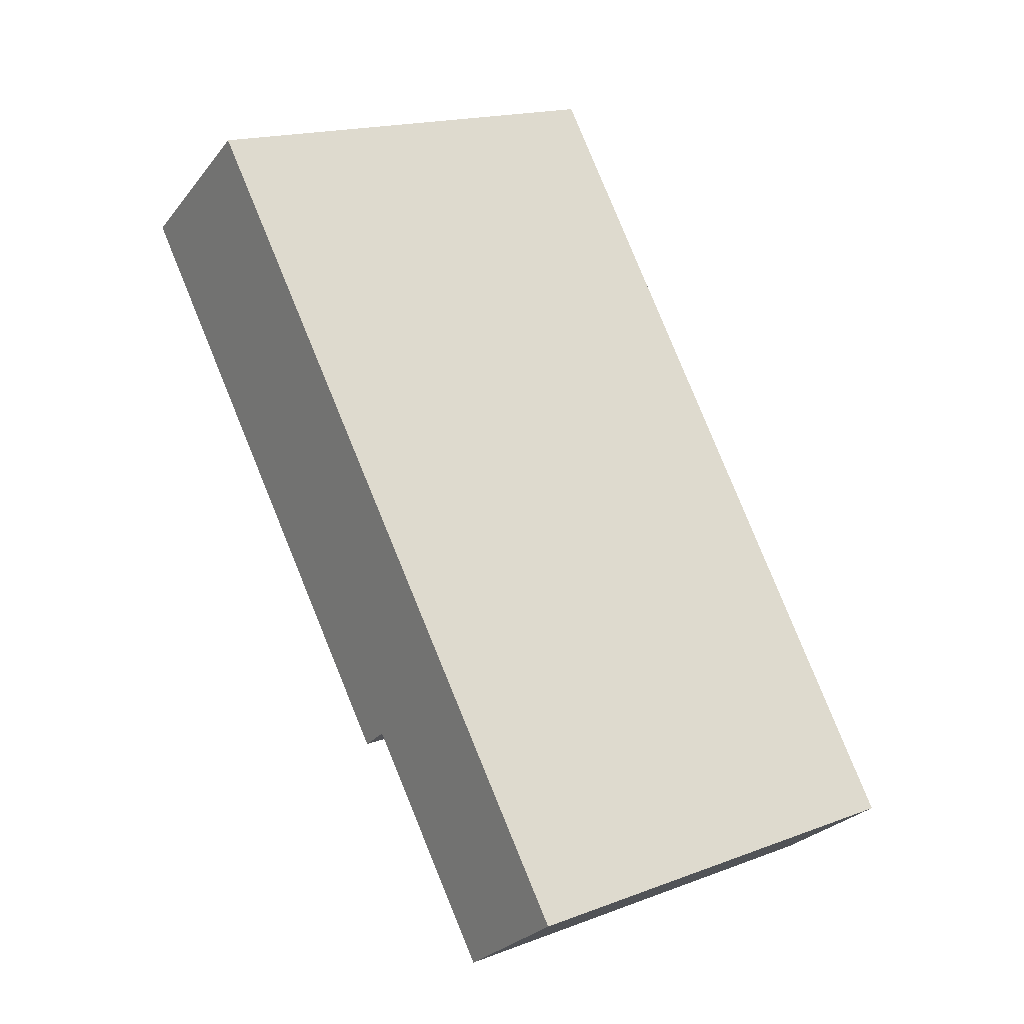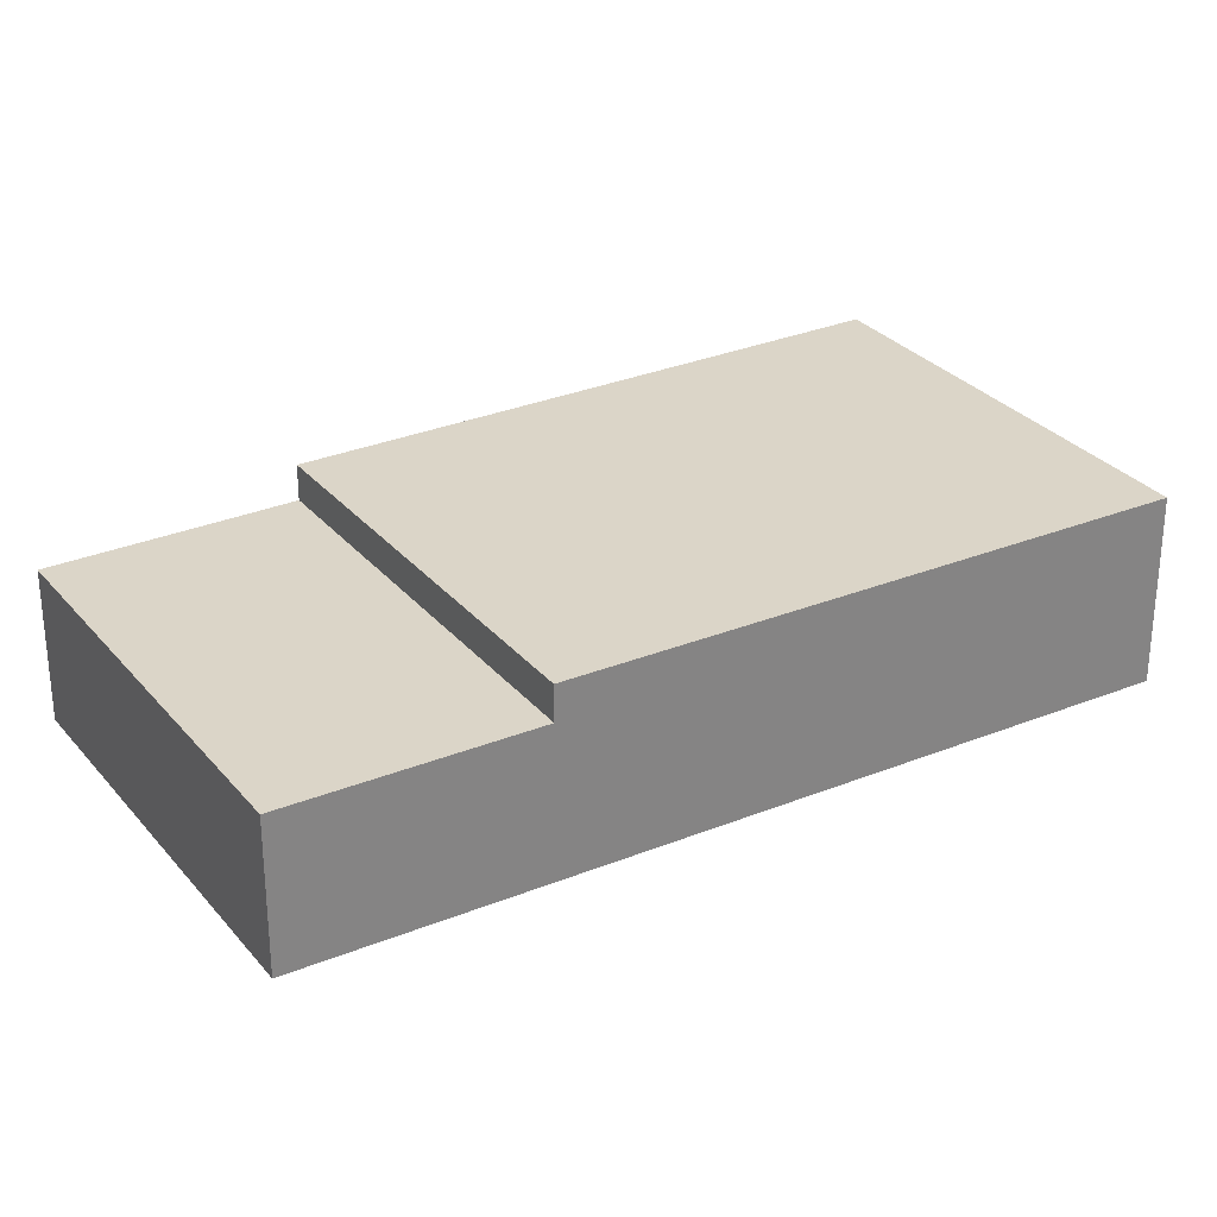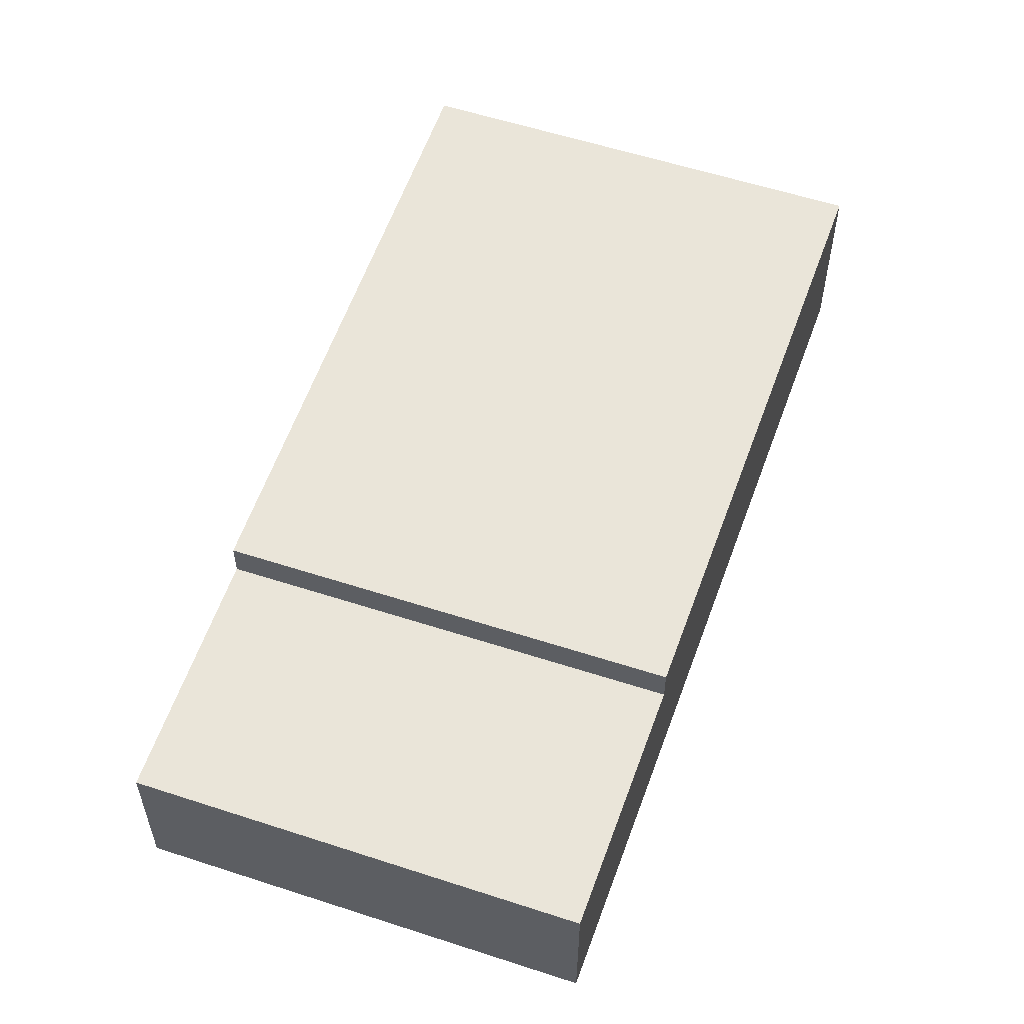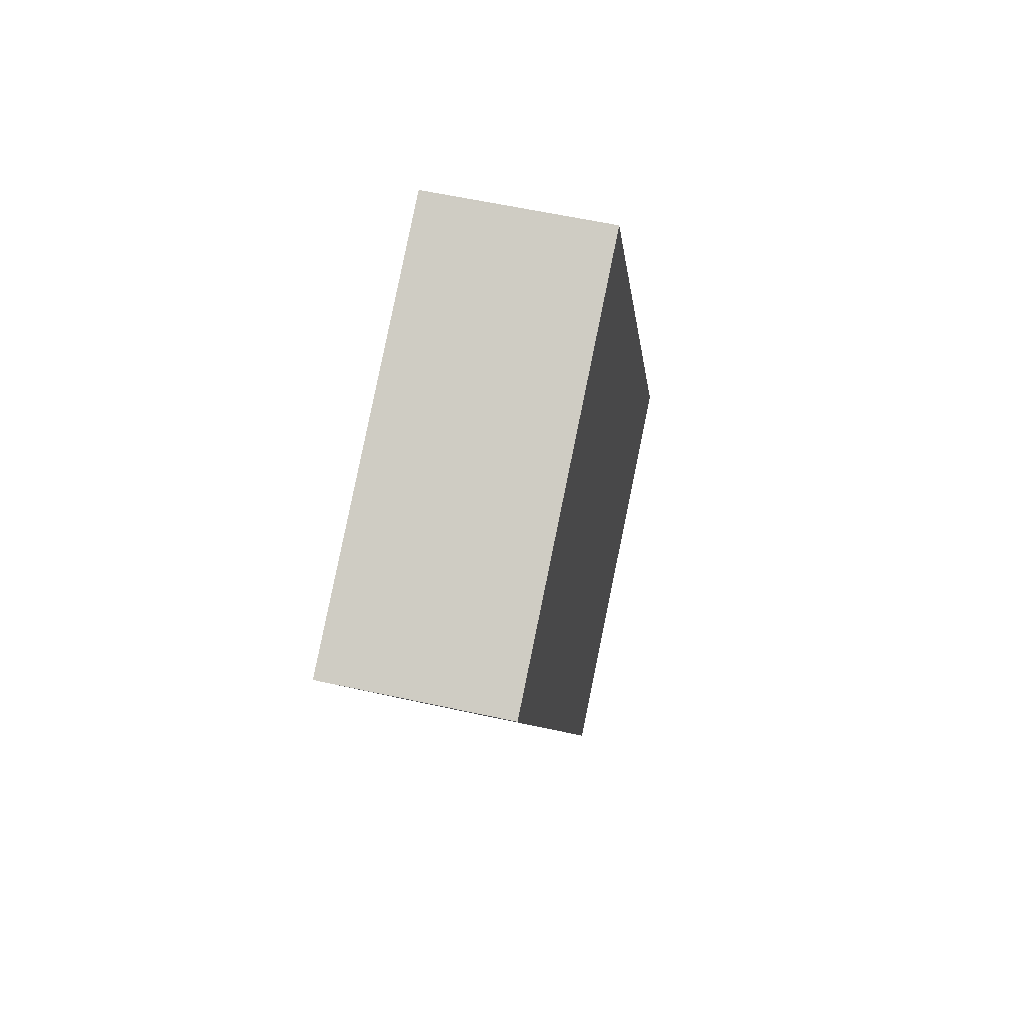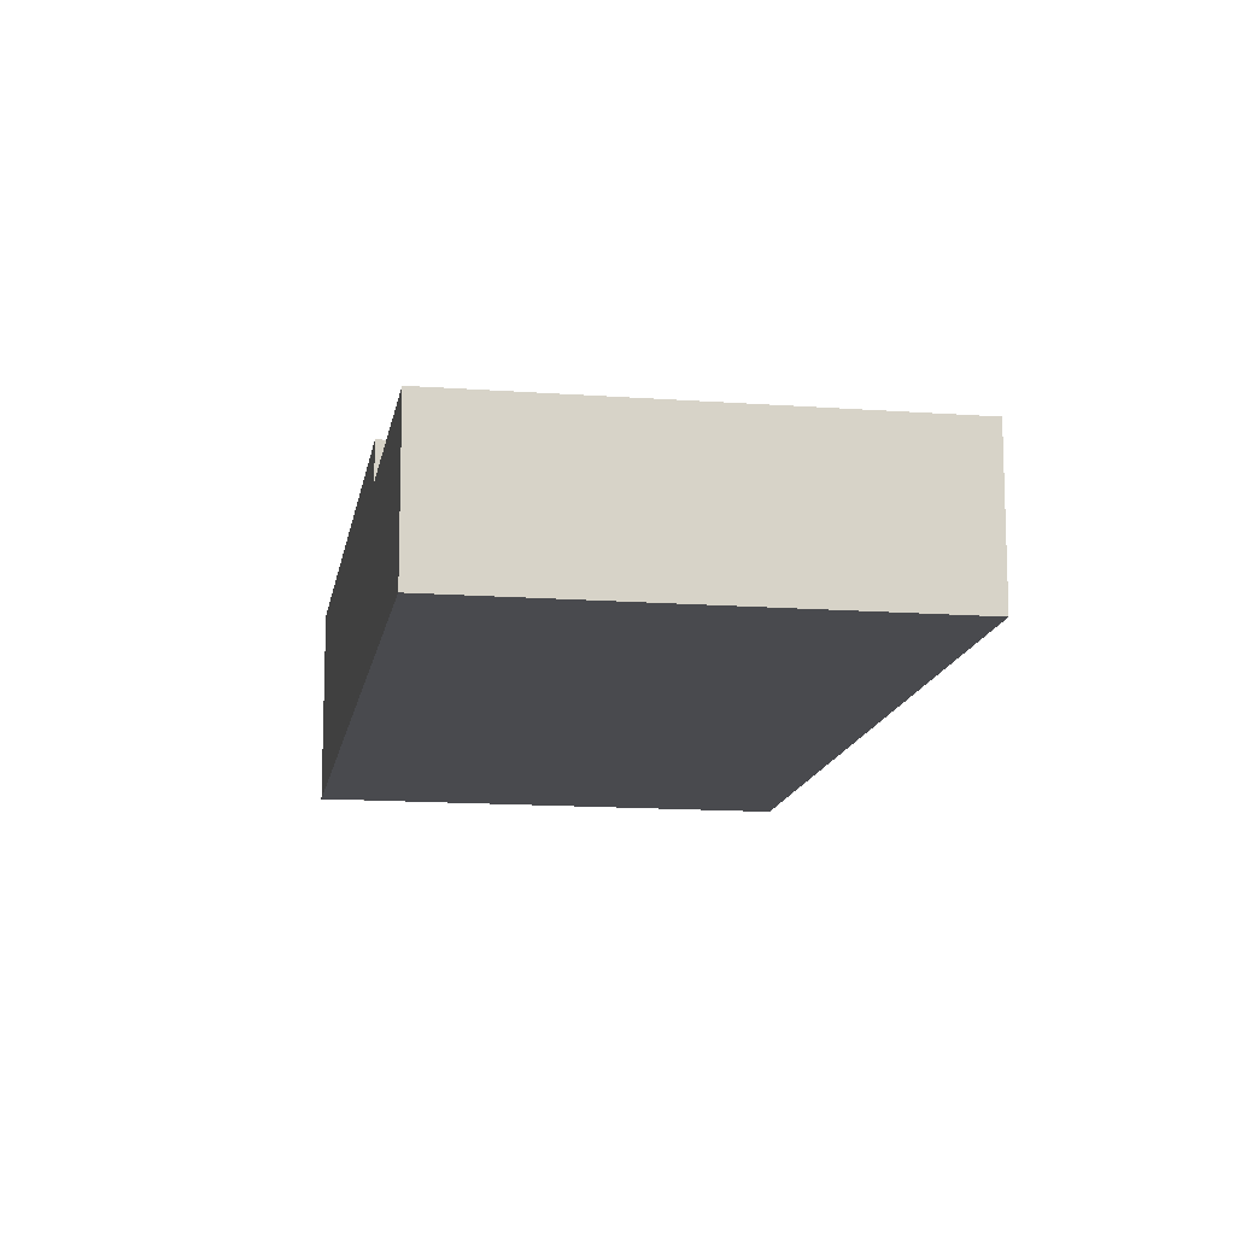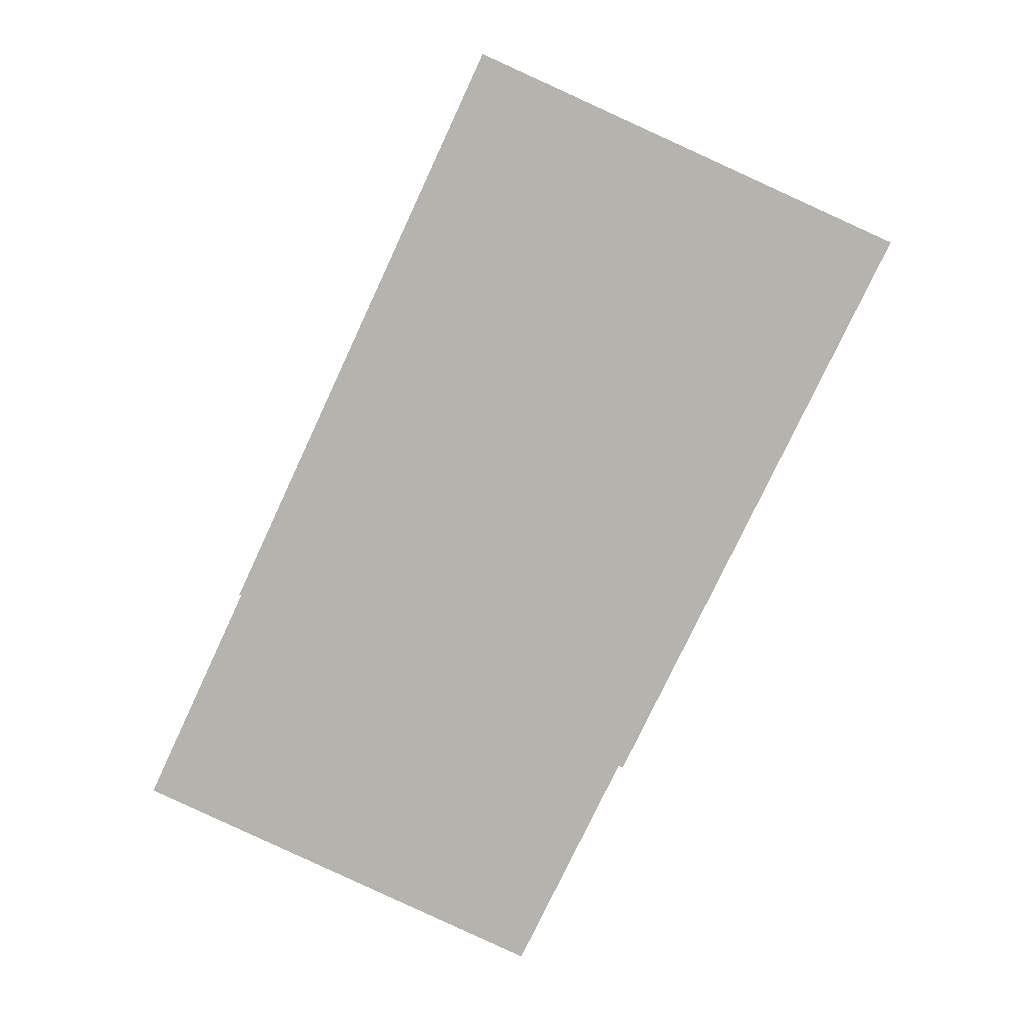
<metadata>
{"format":"obj","ext":"obj","renderer":"f3d","projection":"perspective","resolution":1024,"background":"white","views":[{"elev":-26.2,"azim":-29.1,"up":"+Z"},{"elev":29.6,"azim":-146.4,"up":"+Y"},{"elev":57.9,"azim":174.1,"up":"+Y"},{"elev":58.3,"azim":-77.2,"up":"+Z"},{"elev":-13.4,"azim":145.8,"up":"+Y"},{"elev":9.6,"azim":-177.9,"up":"+Z"}]}
</metadata>
<code>
v  5.326 2.14 -11.05
v  9.528 2.14 -5.246
v  11 2.14 -8.44
v  3.786 2.14 -7.854
v  3.786 4.809e-16 -7.854
v  9.528 3.212e-16 -5.246
v  11 5.168e-16 -8.44
v  5.326 6.765e-16 -11.05
v  0 2.642 1.618e-16
v  9.528 2.642 -5.246
v  3.786 2.642 -7.854
v  6.523 2.642 1.26
v  5.85 2.642 2.656
v  5.873 2.642 2.667
v  5.873 -1.633e-16 2.667
v  6.523 -7.715e-17 1.26
v  0 0 0
v  5.85 -1.626e-16 2.656
g defaultobject
f 1 2 3
f 2 1 4
f 5 2 4
f 2 5 6
f 6 3 2
f 3 6 7
f 7 1 3
f 1 7 8
f 8 4 1
f 4 8 5
f 8 6 5
f 6 8 7
f 9 10 11
f 10 9 12
f 12 9 13
f 12 13 14
f 15 12 14
f 12 15 10
f 10 15 16
f 10 16 6
f 6 11 10
f 11 6 5
f 5 9 11
f 9 5 17
f 18 14 13
f 14 18 15
f 17 13 9
f 13 17 18
f 16 5 6
f 5 16 17
f 17 16 18
f 18 16 15

</code>
